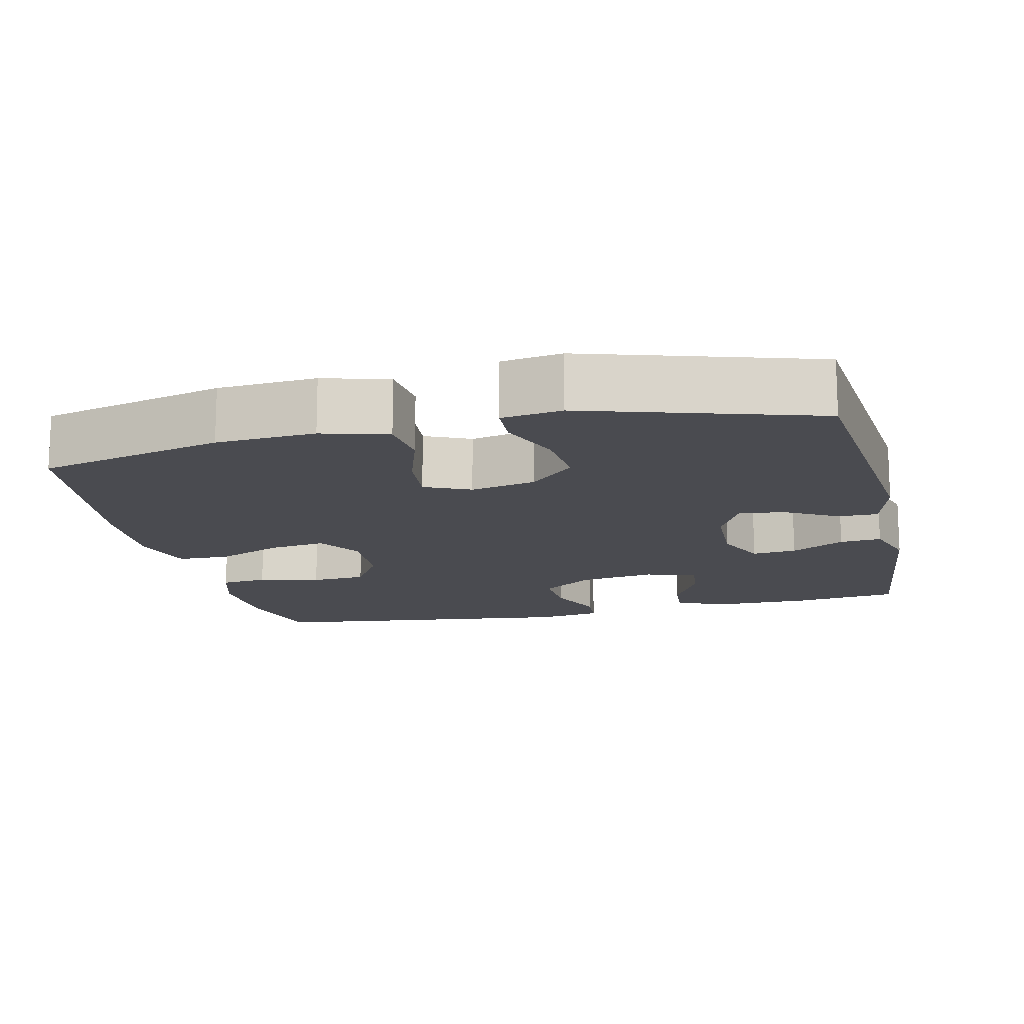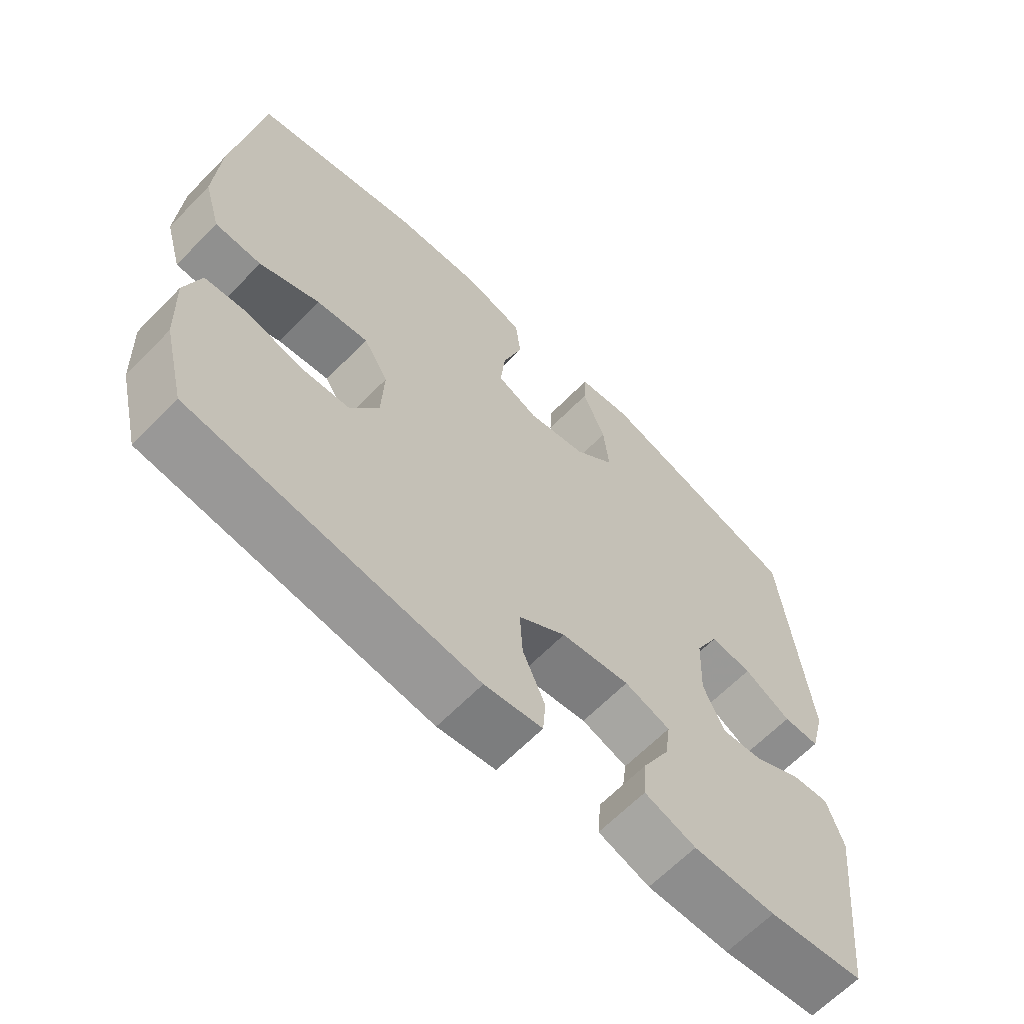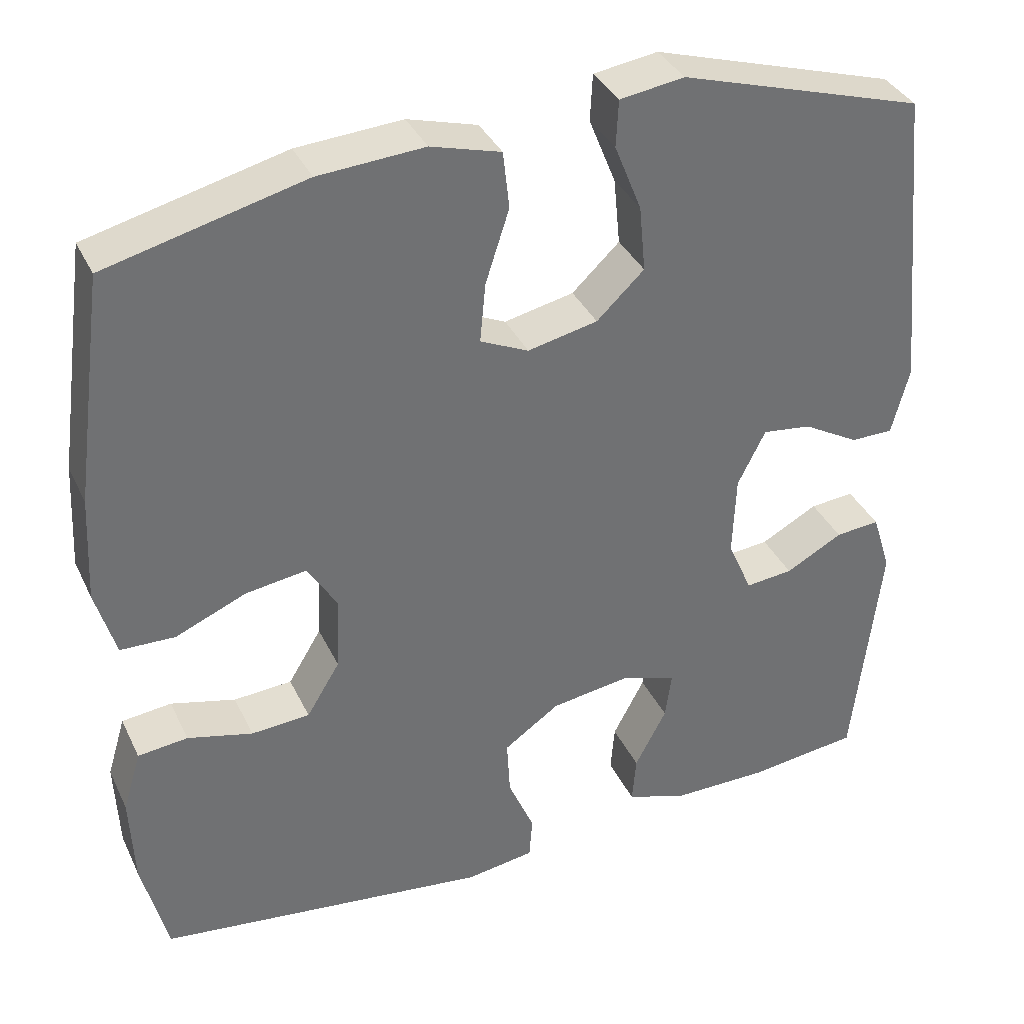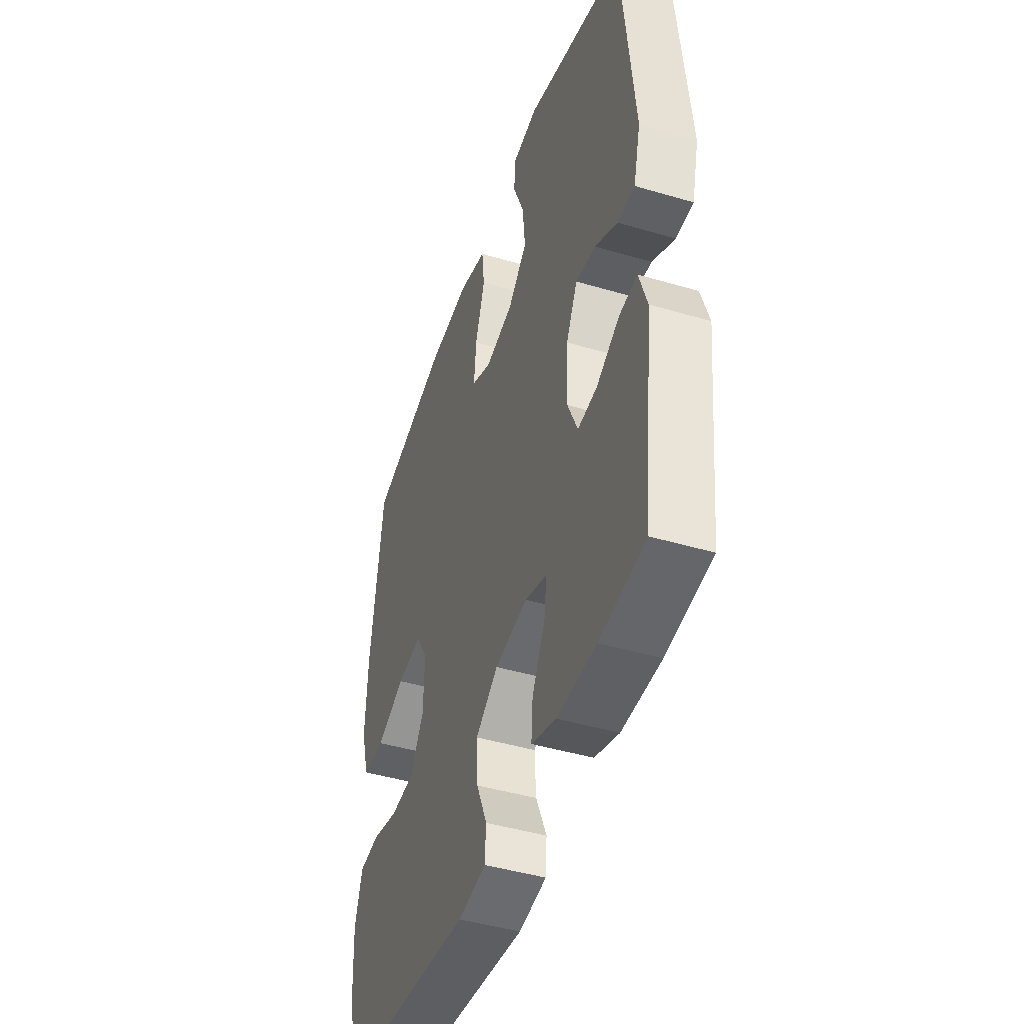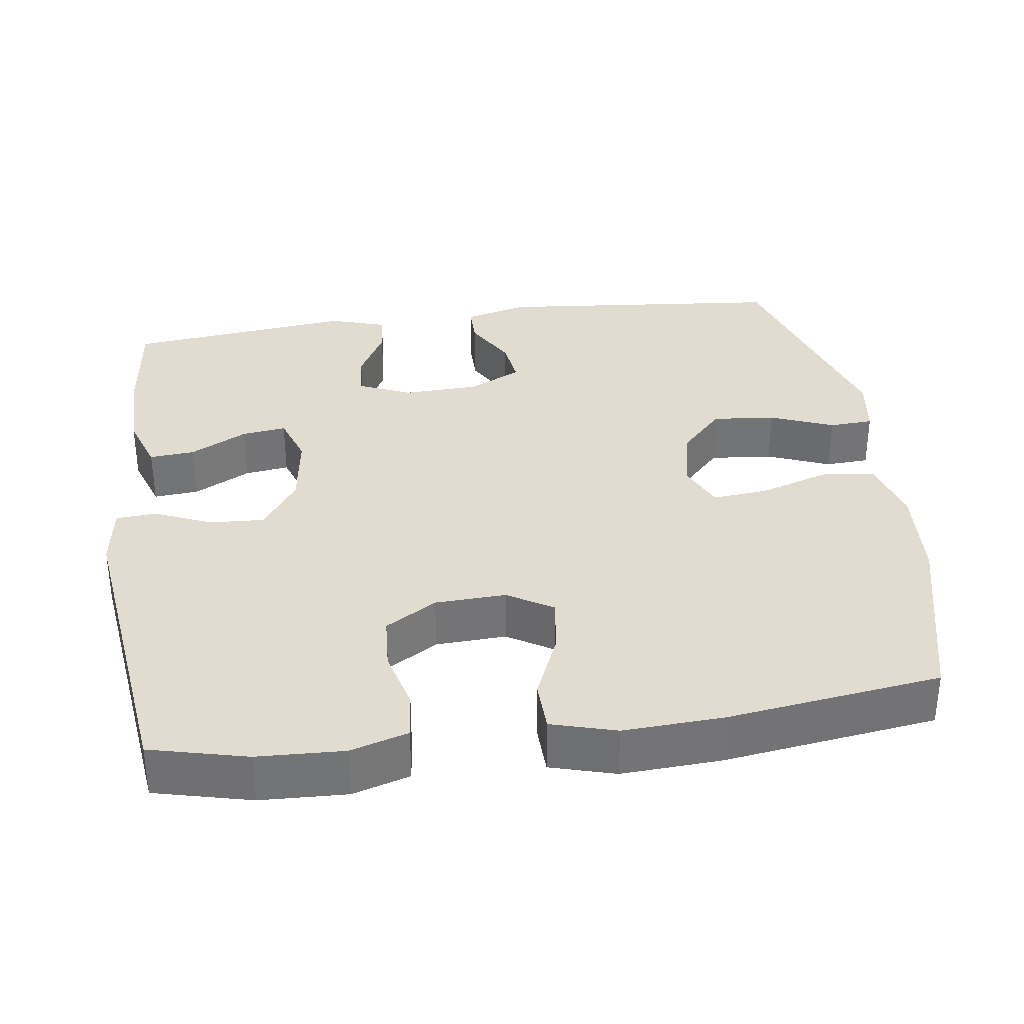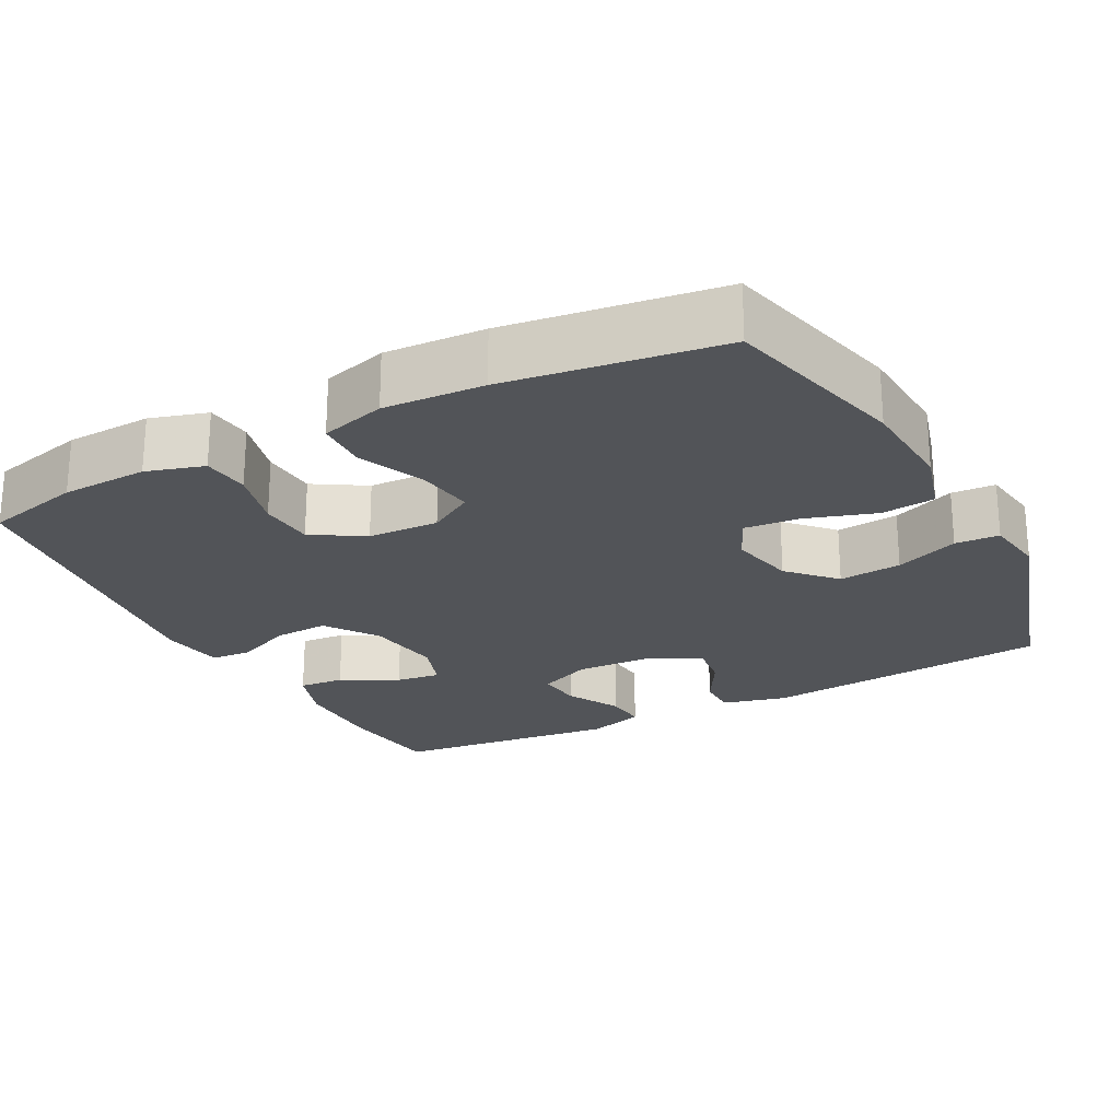
<metadata>
{"format":"obj","ext":"obj","renderer":"f3d","projection":"perspective","resolution":1024,"background":"white","views":[{"elev":-14.6,"azim":13.1,"up":"+Y"},{"elev":-64.6,"azim":-44.3,"up":"+Z"},{"elev":36.3,"azim":-23.1,"up":"+Z"},{"elev":-45.0,"azim":71.1,"up":"+Z"},{"elev":34.2,"azim":-98.0,"up":"+Y"},{"elev":-23.3,"azim":-62.3,"up":"+Y"}]}
</metadata>
<code>
v -0.5 0.07 -0.5
v -0.532 0.07 -0.37
v -0.537 0.07 -0.254
v -0.514 0.07 -0.177
v -0.451 0.07 -0.17
v -0.369 0.07 -0.191
v -0.295 0.07 -0.186
v -0.253 0.07 -0.117
v -0.249 0.07 -0.022
v -0.286 0.07 0.039
v -0.363 0.07 0.028
v -0.452 0.07 -0.01
v -0.521 0.07 -0.008
v -0.546 0.07 0.079
v -0.539 0.07 0.213
v -0.5 0.07 0.5
v -0.251 0.07 0.562
v -0.118 0.07 0.571
v -0.03 0.07 0.546
v -0.022 0.07 0.474
v -0.052 0.07 0.381
v -0.059 0.07 0.306
v 0.002 0.07 0.278
v 0.09 0.07 0.297
v 0.15 0.07 0.354
v 0.142 0.07 0.438
v 0.108 0.07 0.523
v 0.111 0.07 0.582
v 0.192 0.07 0.594
v 0.5 0.07 0.5
v 0.538 0.07 0.112
v 0.516 0.07 0.026
v 0.462 0.07 0.026
v 0.392 0.07 0.066
v 0.33 0.07 0.074
v 0.295 0.07 0.004
v 0.291 0.07 -0.099
v 0.322 0.07 -0.17
v 0.382 0.07 -0.164
v 0.454 0.07 -0.125
v 0.51 0.07 -0.12
v 0.534 0.07 -0.196
v 0.5 0.07 -0.5
v 0.359 0.07 -0.517
v 0.237 0.07 -0.517
v 0.161 0.07 -0.491
v 0.166 0.07 -0.43
v 0.206 0.07 -0.354
v 0.214 0.07 -0.294
v 0.146 0.07 -0.271
v 0.044 0.07 -0.286
v -0.026 0.07 -0.335
v -0.022 0.07 -0.408
v 0.011 0.07 -0.485
v 0.007 0.07 -0.539
v -0.079 0.07 -0.552
v -0.5 0 -0.5
v -0.532 0 -0.37
v -0.537 0 -0.254
v -0.514 0 -0.177
v -0.451 0 -0.17
v -0.369 0 -0.191
v -0.295 0 -0.186
v -0.253 0 -0.117
v -0.249 0 -0.022
v -0.286 0 0.039
v -0.363 0 0.028
v -0.452 0 -0.01
v -0.521 0 -0.008
v -0.546 0 0.079
v -0.539 0 0.213
v -0.5 0 0.5
v -0.251 0 0.562
v -0.118 0 0.571
v -0.03 0 0.546
v -0.022 0 0.474
v -0.052 0 0.381
v -0.059 0 0.306
v 0.002 0 0.278
v 0.09 0 0.297
v 0.15 0 0.354
v 0.142 0 0.438
v 0.108 0 0.523
v 0.111 0 0.582
v 0.192 0 0.594
v 0.5 0 0.5
v 0.538 0 0.112
v 0.516 0 0.026
v 0.462 0 0.026
v 0.392 0 0.066
v 0.33 0 0.074
v 0.295 0 0.004
v 0.291 0 -0.099
v 0.322 0 -0.17
v 0.382 0 -0.164
v 0.454 0 -0.125
v 0.51 0 -0.12
v 0.534 0 -0.196
v 0.5 0 -0.5
v 0.359 0 -0.517
v 0.237 0 -0.517
v 0.161 0 -0.491
v 0.166 0 -0.43
v 0.206 0 -0.354
v 0.214 0 -0.294
v 0.146 0 -0.271
v 0.044 0 -0.286
v -0.026 0 -0.335
v -0.022 0 -0.408
v 0.011 0 -0.485
v 0.007 0 -0.539
v -0.079 0 -0.552
f 4 5 6
f 3 4 6
f 2 3 6
f 1 2 6
f 56 1 6
f 55 56 6
f 54 55 6
f 53 54 6
f 52 53 6 7
f 51 52 7 8
f 50 51 8 9
f 49 50 9 10
f 46 47 48
f 45 46 48
f 44 45 48
f 43 44 48
f 42 43 48
f 41 42 48
f 40 41 48
f 39 40 48
f 38 39 48 49
f 37 38 49 10
f 32 33 34
f 31 32 34
f 30 31 34
f 29 30 34
f 28 29 34
f 27 28 34
f 26 27 34
f 25 26 34 35
f 24 25 35 36
f 19 20 21
f 18 19 21
f 17 18 21
f 16 17 21
f 15 16 21
f 14 15 21
f 13 14 21
f 12 13 21
f 11 12 21
f 10 11 21 22
f 36 37 10
f 24 36 10
f 23 24 10
f 10 22 23
f 62 61 60
f 62 60 59
f 62 59 58
f 62 58 57
f 62 57 112
f 62 112 111
f 62 111 110
f 62 110 109
f 63 62 109 108
f 64 63 108 107
f 65 64 107 106
f 66 65 106 105
f 104 103 102
f 104 102 101
f 104 101 100
f 104 100 99
f 104 99 98
f 104 98 97
f 104 97 96
f 104 96 95
f 105 104 95 94
f 66 105 94 93
f 90 89 88
f 90 88 87
f 90 87 86
f 90 86 85
f 90 85 84
f 90 84 83
f 90 83 82
f 91 90 82 81
f 92 91 81 80
f 77 76 75
f 77 75 74
f 77 74 73
f 77 73 72
f 77 72 71
f 77 71 70
f 77 70 69
f 77 69 68
f 77 68 67
f 78 77 67 66
f 66 93 92
f 66 92 80
f 66 80 79
f 79 78 66
f 1 57 58 2
f 2 58 59 3
f 3 59 60 4
f 4 60 61 5
f 5 61 62 6
f 6 62 63 7
f 7 63 64 8
f 8 64 65 9
f 9 65 66 10
f 10 66 67 11
f 11 67 68 12
f 12 68 69 13
f 13 69 70 14
f 14 70 71 15
f 15 71 72 16
f 16 72 73 17
f 17 73 74 18
f 18 74 75 19
f 19 75 76 20
f 20 76 77 21
f 21 77 78 22
f 22 78 79 23
f 23 79 80 24
f 24 80 81 25
f 25 81 82 26
f 26 82 83 27
f 27 83 84 28
f 28 84 85 29
f 29 85 86 30
f 30 86 87 31
f 31 87 88 32
f 32 88 89 33
f 33 89 90 34
f 34 90 91 35
f 35 91 92 36
f 36 92 93 37
f 37 93 94 38
f 38 94 95 39
f 39 95 96 40
f 40 96 97 41
f 41 97 98 42
f 42 98 99 43
f 43 99 100 44
f 44 100 101 45
f 45 101 102 46
f 46 102 103 47
f 47 103 104 48
f 48 104 105 49
f 49 105 106 50
f 50 106 107 51
f 51 107 108 52
f 52 108 109 53
f 53 109 110 54
f 54 110 111 55
f 55 111 112 56
f 56 112 57 1

</code>
